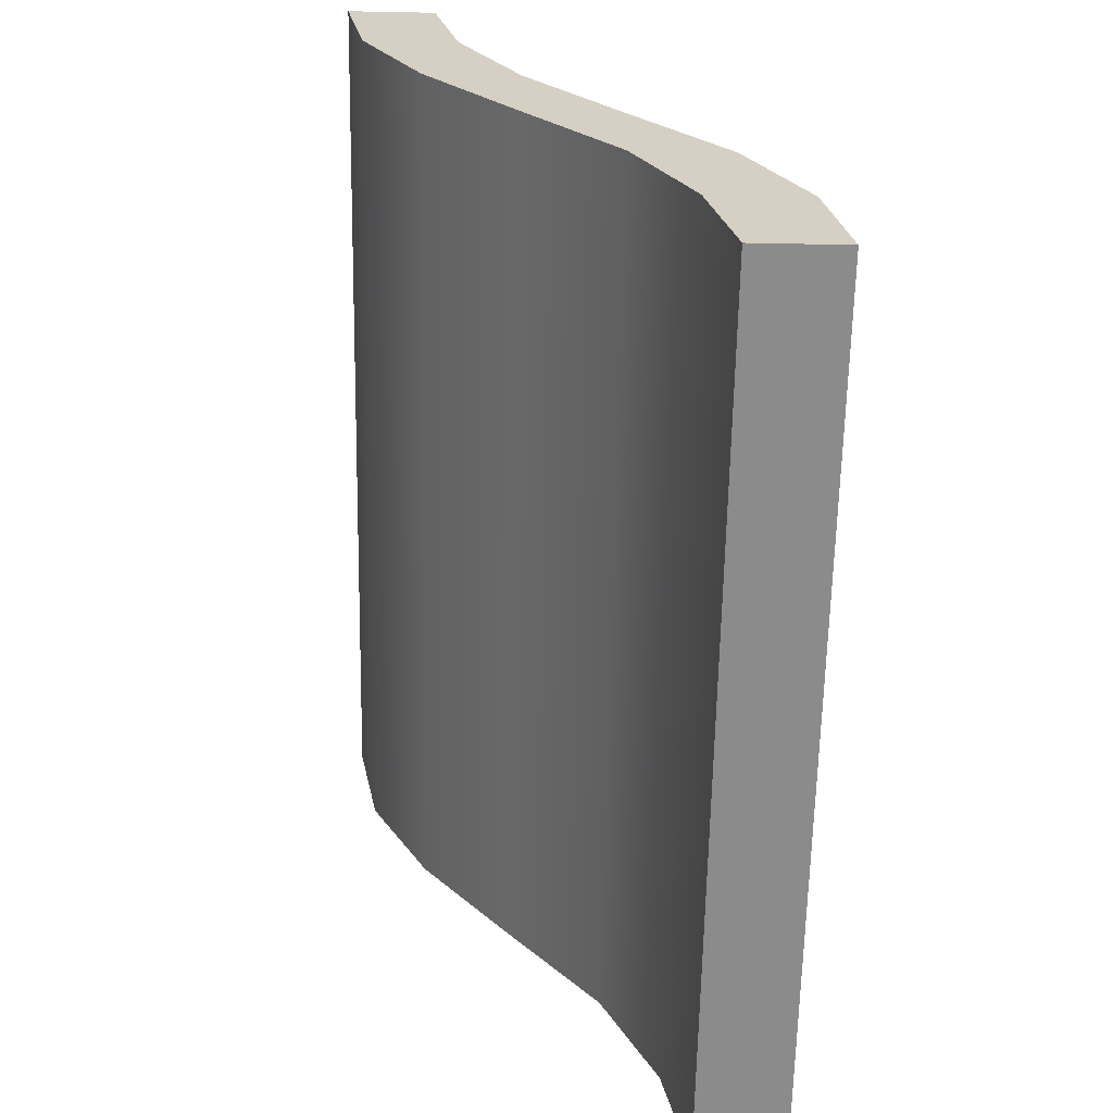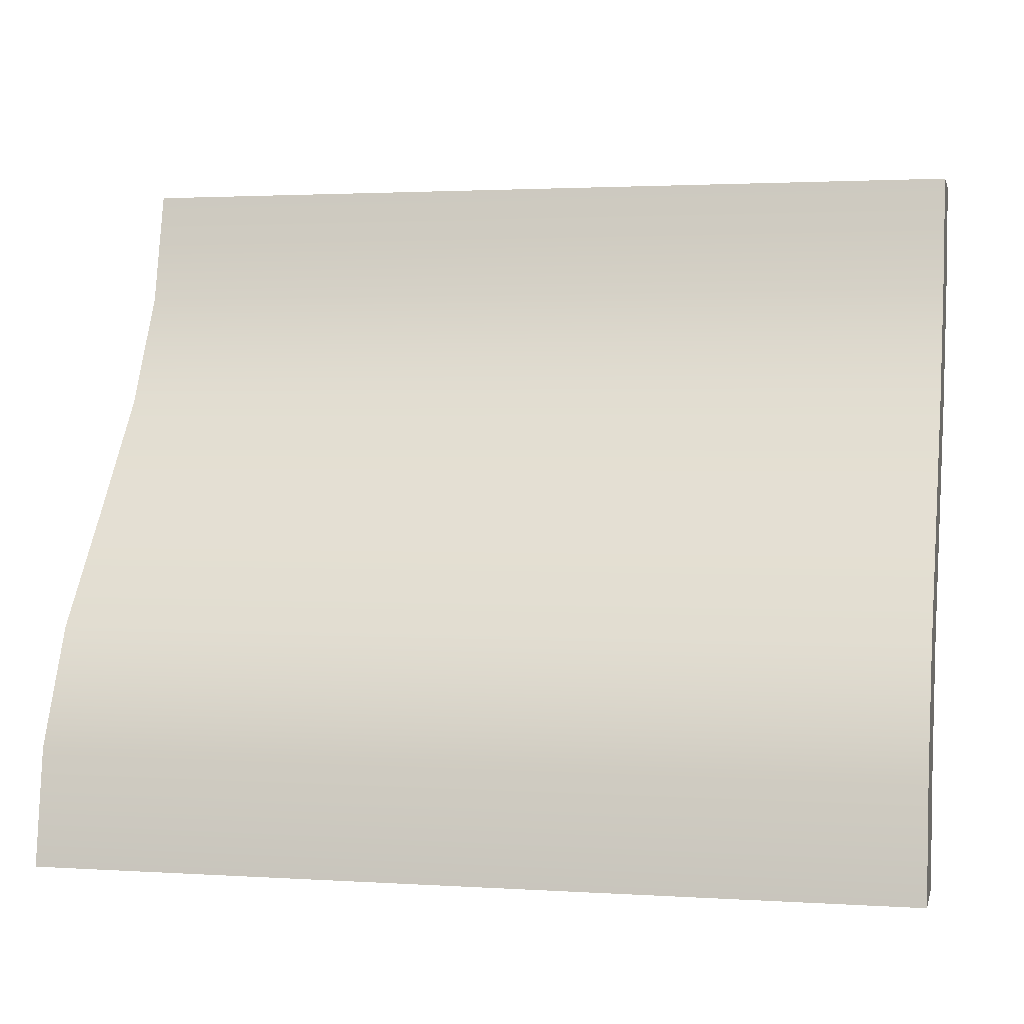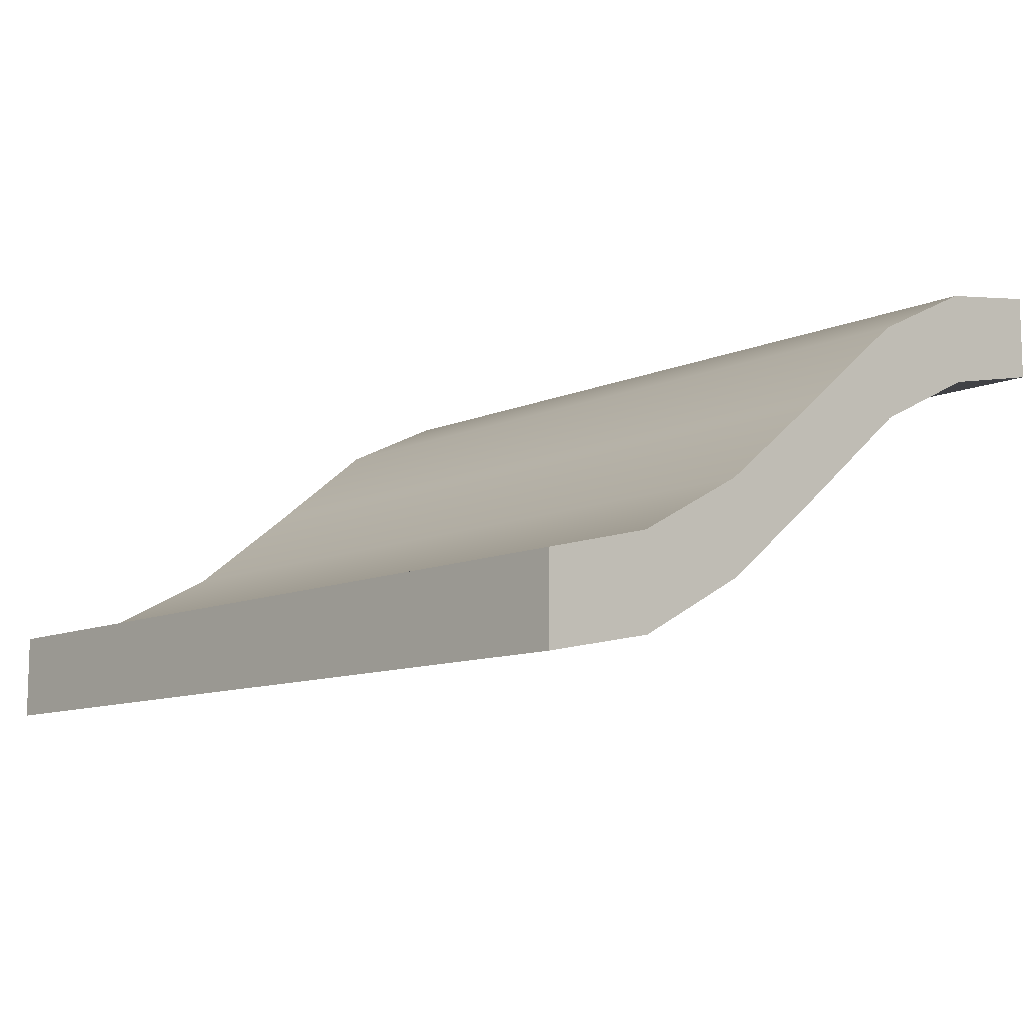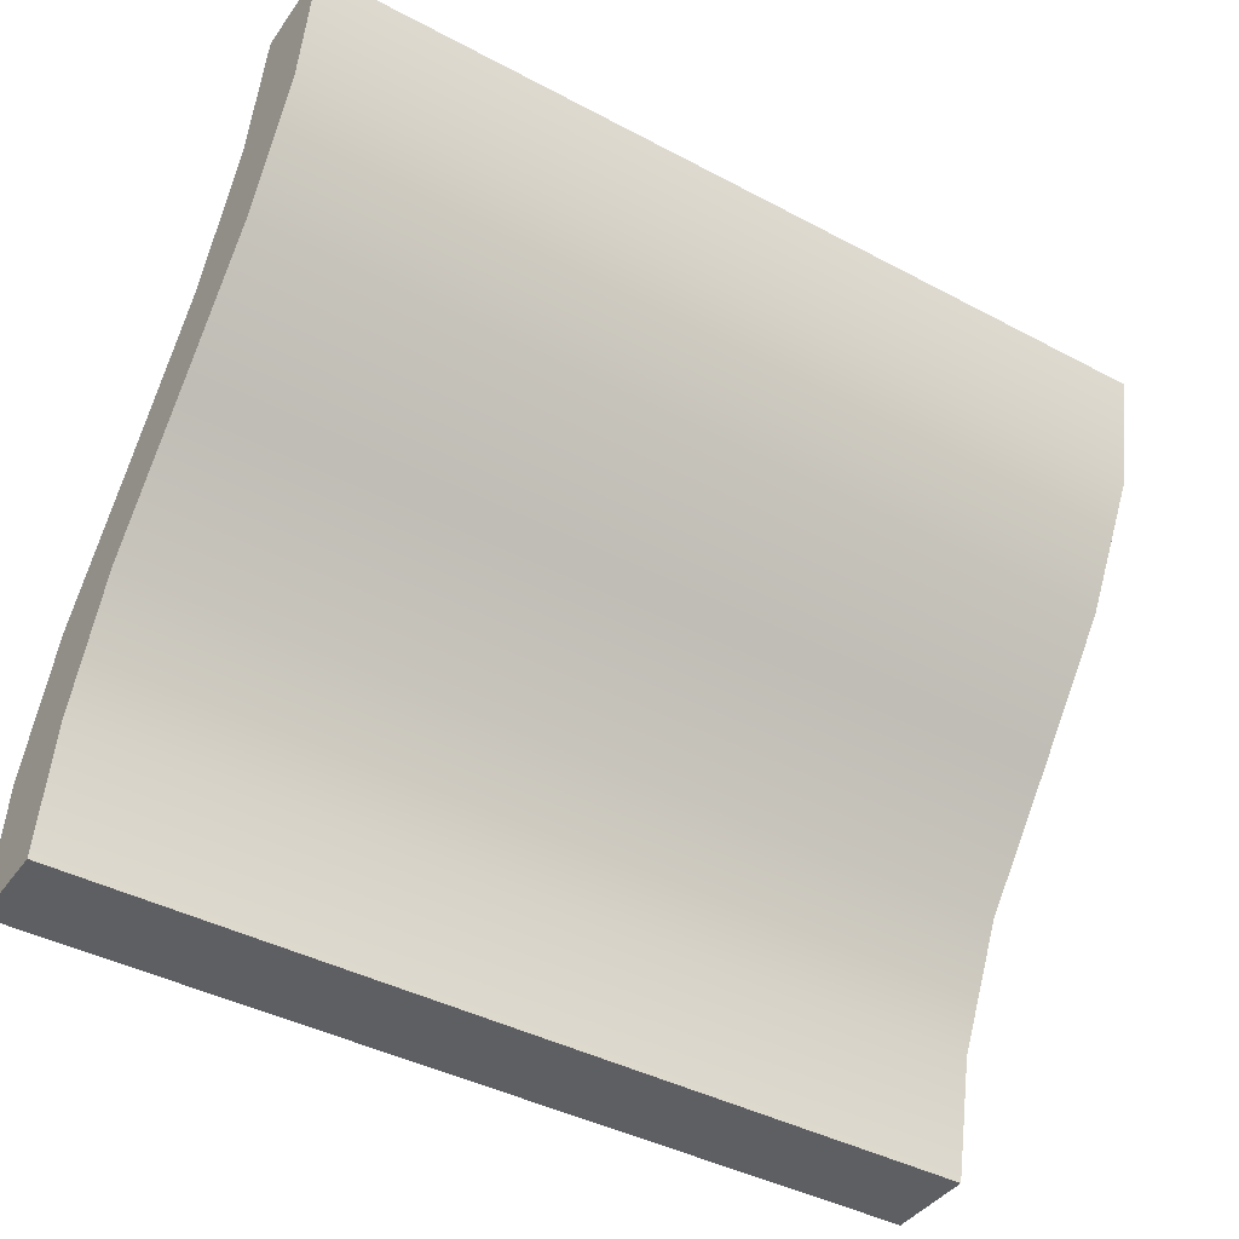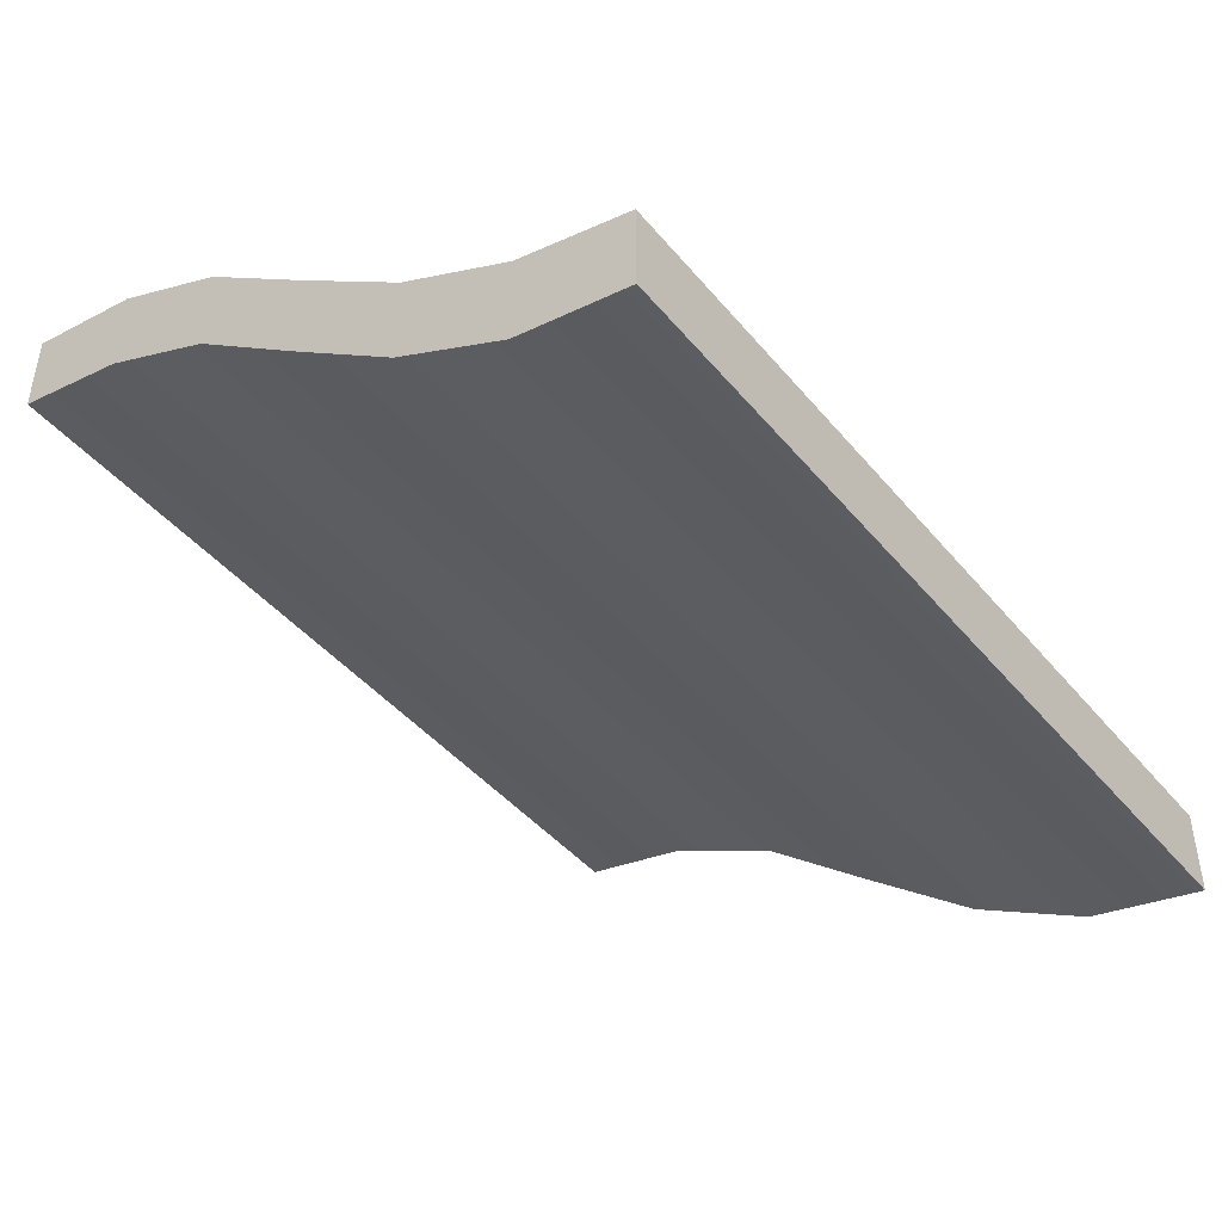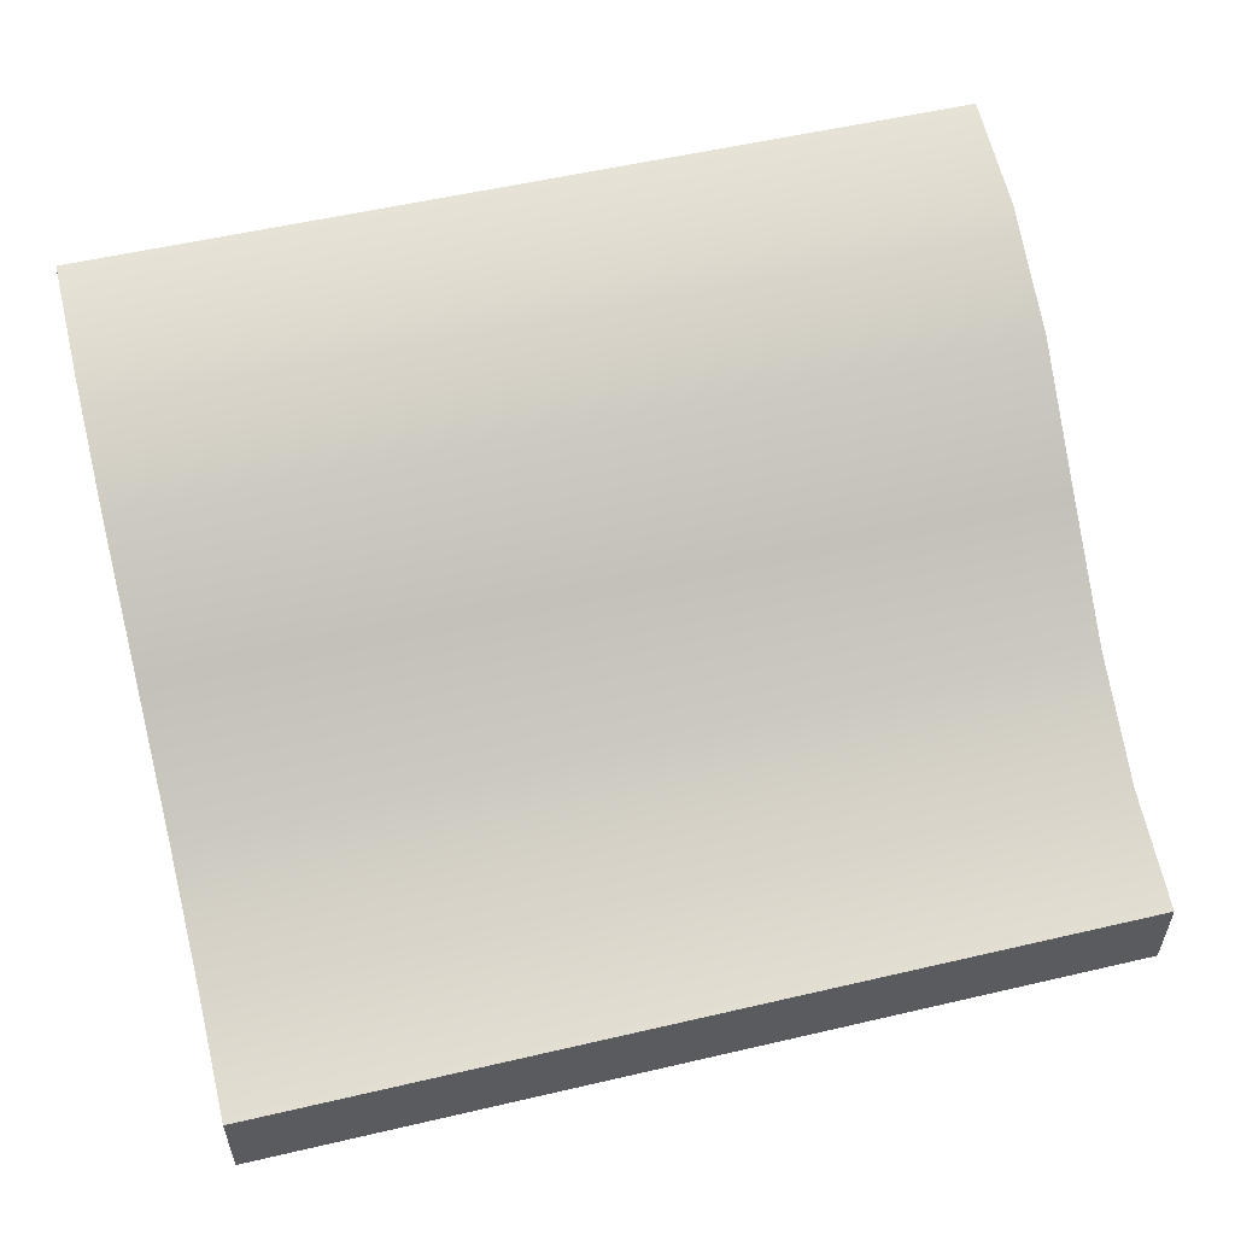
<metadata>
{"format":"obj","ext":"obj","renderer":"f3d","projection":"perspective","resolution":1024,"background":"white","views":[{"elev":-63.8,"azim":88.9,"up":"+Z"},{"elev":2.0,"azim":-167.1,"up":"+Z"},{"elev":-10.3,"azim":48.2,"up":"+Y"},{"elev":-41.8,"azim":-32.6,"up":"+Z"},{"elev":-44.1,"azim":-53.2,"up":"+Y"},{"elev":55.2,"azim":-13.8,"up":"+Y"}]}
</metadata>
<code>
o Ramp Curved 4
g Ramp Curved 4
v 5 -2.239 2.665
v 5 -2.5 4
v 5 -1.177 2.665
v 5 -1.5 4
v 4 -1.5 4
v 4 -1.177 2.665
v 5 -1.5 4
v 5 -1.177 2.665
v 5 -2.5 4
v 5 -2.239 2.665
v 4 -2.5 4
v 4 -2.239 2.665
v 4 -2.239 2.665
v 5 -2.239 2.665
v 4 -1.53 1.332
v 5 -1.53 1.332
v 5 -2.239 2.665
v 5 -1.177 2.665
v 5 -1.53 1.332
v 5 -0.468 1.332
v 5 -1.177 2.665
v 4 -1.177 2.665
v 5 -0.468 1.332
v 4 -0.468 1.332
v 4 -1.53 1.332
v 5 -1.53 1.332
v 4 -0.4874 -0.0009918
v 5 -0.4874 -0.0009918
v 5 -1.53 1.332
v 5 -0.468 1.332
v 5 -0.4874 -0.0009918
v 5 0.5745 -0.0009918
v 5 -0.468 1.332
v 4 -0.468 1.332
v 5 0.5745 -0.0009918
v 4 0.5745 -0.0009918
v 4 -0.4874 -0.0009918
v 5 -0.4874 -0.0009918
v 4 0.5815 -1.334
v 5 0.5815 -1.334
v 5 -0.4874 -0.0009918
v 5 0.5745 -0.0009918
v 5 0.5815 -1.334
v 5 1.643 -1.334
v 5 0.5745 -0.0009918
v 4 0.5745 -0.0009918
v 5 1.643 -1.334
v 4 1.643 -1.334
v 4 0.5815 -1.334
v 5 0.5815 -1.334
v 4 1.22 -2.667
v 5 1.22 -2.667
v 5 0.5815 -1.334
v 5 1.643 -1.334
v 5 1.22 -2.667
v 5 2.281 -2.667
v 5 1.643 -1.334
v 4 1.643 -1.334
v 5 2.281 -2.667
v 4 2.281 -2.667
v 4 1.22 -2.667
v 5 1.22 -2.667
v 4 1.5 -4
v 5 1.5 -4
v 5 1.22 -2.667
v 5 2.281 -2.667
v 5 1.5 -4
v 5 2.5 -4
v 5 2.281 -2.667
v 4 2.281 -2.667
v 5 2.5 -4
v 4 2.5 -4
v -4 -1.5 4
v -4 -1.177 2.665
v 4 -1.5 4
v 4 -1.177 2.665
v 4 -1.177 2.665
v -4 -1.177 2.665
v 4 -0.468 1.332
v -4 -0.468 1.332
v 4 -0.468 1.332
v -4 -0.468 1.332
v 4 0.5745 -0.0009918
v -4 0.5745 -0.0009995
v 4 0.5745 -0.0009918
v -4 0.5745 -0.0009995
v 4 1.643 -1.334
v -4 1.643 -1.334
v 4 1.643 -1.334
v -4 1.643 -1.334
v 4 2.281 -2.667
v -4 2.281 -2.667
v 4 2.281 -2.667
v -4 2.281 -2.667
v 4 2.5 -4
v -4 2.5 -4
v 4 -2.5 4
v 4 -2.239 2.665
v -4 -2.5 4
v -4 -2.239 2.665
v -4 -2.239 2.665
v 4 -2.239 2.665
v -4 -1.53 1.332
v 4 -1.53 1.332
v -4 -1.53 1.332
v 4 -1.53 1.332
v -4 -0.4874 -0.0009995
v 4 -0.4874 -0.0009918
v -4 -0.4874 -0.0009995
v 4 -0.4874 -0.0009918
v -4 0.5815 -1.334
v 4 0.5815 -1.334
v -4 0.5815 -1.334
v 4 0.5815 -1.334
v -4 1.22 -2.667
v 4 1.22 -2.667
v -4 1.22 -2.667
v 4 1.22 -2.667
v -4 1.5 -4
v 4 1.5 -4
v -5 -2.5 4
v -5 -2.239 2.665
v -5 -1.5 4
v -5 -1.177 2.665
v -5 -1.5 4
v -5 -1.177 2.665
v -4 -1.5 4
v -4 -1.177 2.665
v -4 -2.5 4
v -4 -2.239 2.665
v -5 -2.5 4
v -5 -2.239 2.665
v -5 -2.239 2.665
v -4 -2.239 2.665
v -5 -1.53 1.332
v -4 -1.53 1.332
v -5 -1.177 2.665
v -5 -2.239 2.665
v -5 -0.468 1.332
v -5 -1.53 1.332
v -4 -1.177 2.665
v -5 -1.177 2.665
v -4 -0.468 1.332
v -5 -0.468 1.332
v -5 -1.53 1.332
v -4 -1.53 1.332
v -5 -0.4874 -0.0009995
v -4 -0.4874 -0.0009995
v -5 -0.468 1.332
v -5 -1.53 1.332
v -5 0.5745 -0.0009995
v -5 -0.4874 -0.0009995
v -4 -0.468 1.332
v -5 -0.468 1.332
v -4 0.5745 -0.0009995
v -5 0.5745 -0.0009995
v -5 -0.4874 -0.0009995
v -4 -0.4874 -0.0009995
v -5 0.5815 -1.334
v -4 0.5815 -1.334
v -5 0.5745 -0.0009995
v -5 -0.4874 -0.0009995
v -5 1.643 -1.334
v -5 0.5815 -1.334
v -4 0.5745 -0.0009995
v -5 0.5745 -0.0009995
v -4 1.643 -1.334
v -5 1.643 -1.334
v -5 0.5815 -1.334
v -4 0.5815 -1.334
v -5 1.22 -2.667
v -4 1.22 -2.667
v -5 1.643 -1.334
v -5 0.5815 -1.334
v -5 2.281 -2.667
v -5 1.22 -2.667
v -4 1.643 -1.334
v -5 1.643 -1.334
v -4 2.281 -2.667
v -5 2.281 -2.667
v -5 1.22 -2.667
v -4 1.22 -2.667
v -5 1.5 -4
v -4 1.5 -4
v -5 2.281 -2.667
v -5 1.22 -2.667
v -5 2.5 -4
v -5 1.5 -4
v -4 2.281 -2.667
v -5 2.281 -2.667
v -4 2.5 -4
v -5 2.5 -4
v -4 -2.5 4
v 4 -2.5 4
v -4 -1.5 4
v 4 -1.5 4
v -5 -2.5 4
v -4 -2.5 4
v -5 -1.5 4
v -4 -1.5 4
v 4 -2.5 4
v 5 -2.5 4
v 4 -1.5 4
v 5 -1.5 4
v 4 2.5 -4
v 5 2.5 -4
v 4 1.5 -4
v 5 1.5 -4
v -5 2.5 -4
v -4 2.5 -4
v -5 1.5 -4
v -4 1.5 -4
v 4 1.5 -4
v -4 1.5 -4
v 4 2.5 -4
v -4 2.5 -4
g Ramp Curved 4_0
f 3 4 2 1
f 7 8 6 5
f 11 12 10 9
f 15 16 14 13
f 19 20 18 17
f 23 24 22 21
f 27 28 26 25
f 31 32 30 29
f 35 36 34 33
f 39 40 38 37
f 43 44 42 41
f 47 48 46 45
f 51 52 50 49
f 55 56 54 53
f 59 60 58 57
f 63 64 62 61
f 67 68 66 65
f 71 72 70 69
f 123 124 122 121
f 127 128 126 125
f 131 132 130 129
f 135 136 134 133
f 139 140 138 137
f 143 144 142 141
f 147 148 146 145
f 151 152 150 149
f 155 156 154 153
f 159 160 158 157
f 163 164 162 161
f 167 168 166 165
f 171 172 170 169
f 175 176 174 173
f 179 180 178 177
f 183 184 182 181
f 187 188 186 185
f 191 192 190 189
f 200 199 197 198
f 204 203 201 202
f 208 207 205 206
f 212 211 209 210
g Ramp Curved 4_1
f 75 76 74 73
f 79 80 78 77
f 83 84 82 81
f 87 88 86 85
f 91 92 90 89
f 95 96 94 93
g Ramp Curved 4_2
f 99 100 98 97
f 103 104 102 101
f 107 108 106 105
f 111 112 110 109
f 115 116 114 113
f 119 120 118 117
f 196 195 193 194
f 216 215 213 214

</code>
